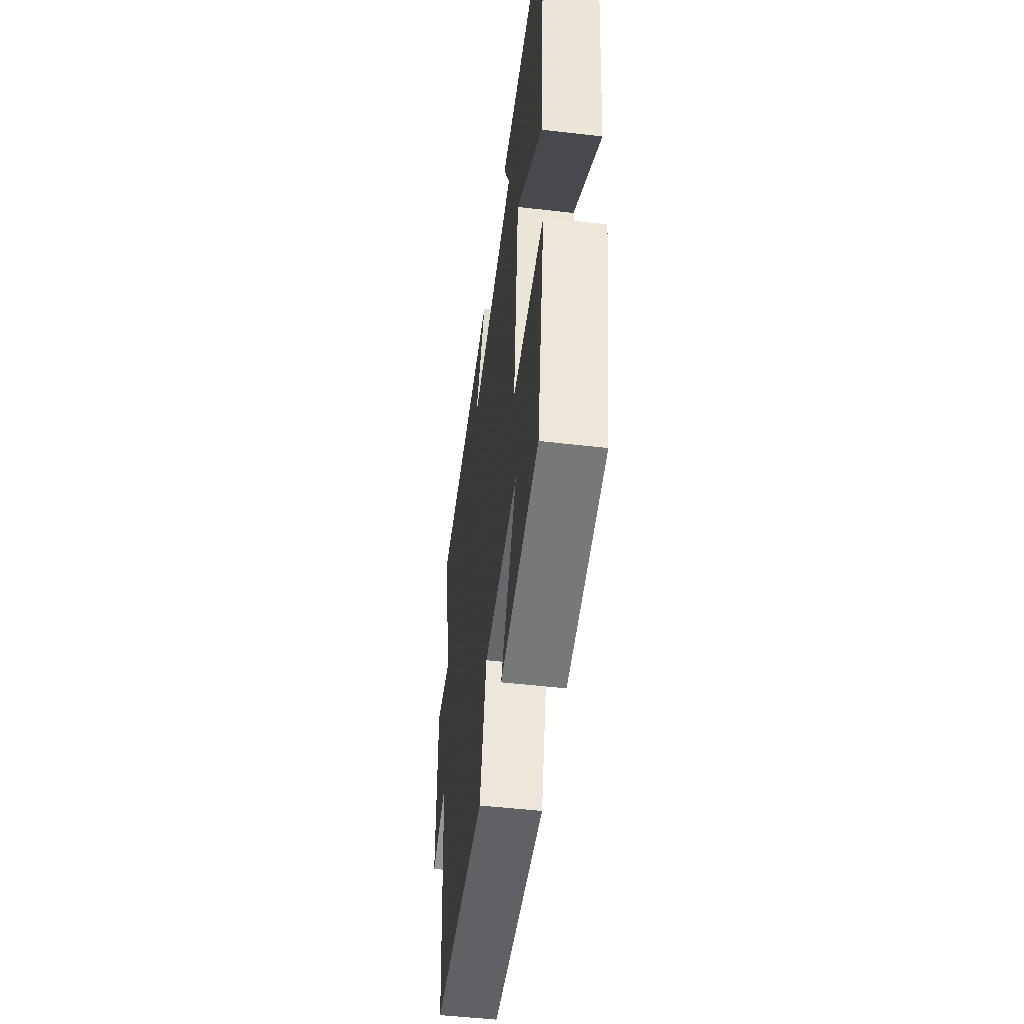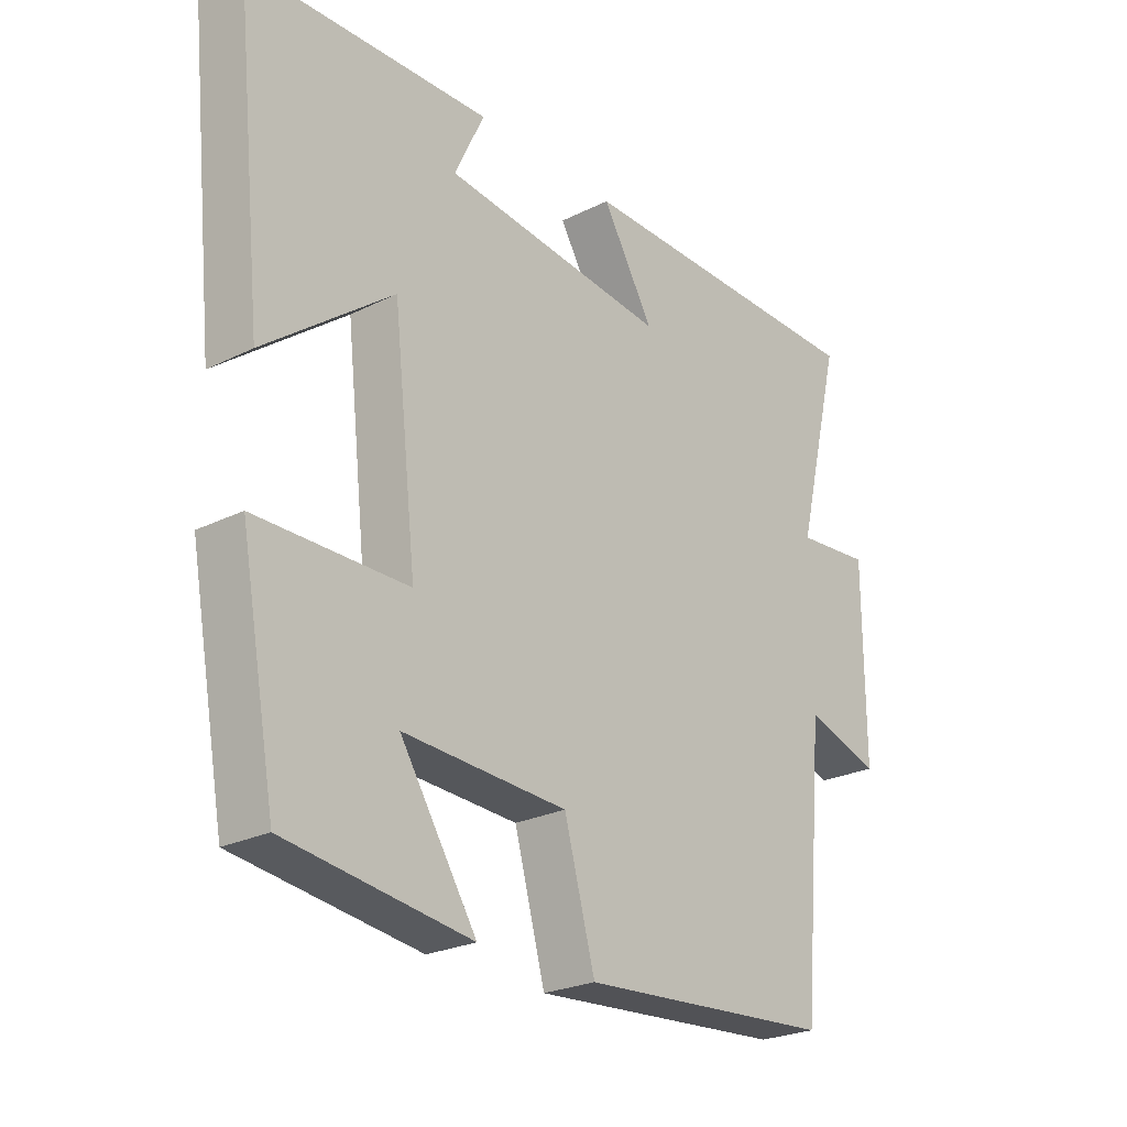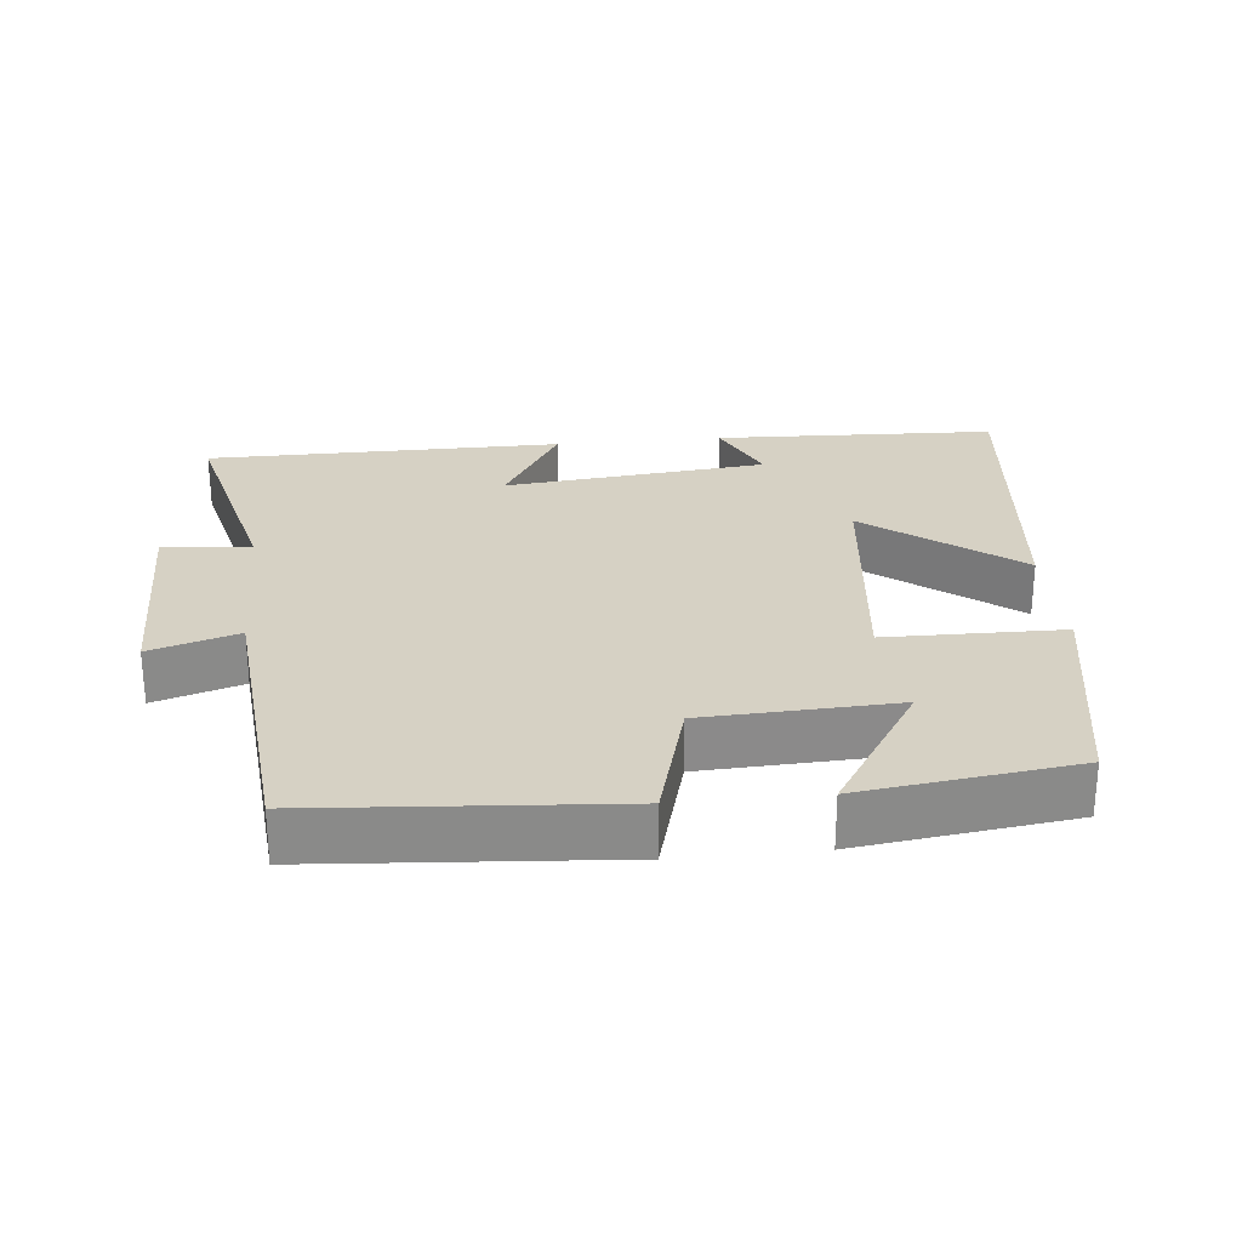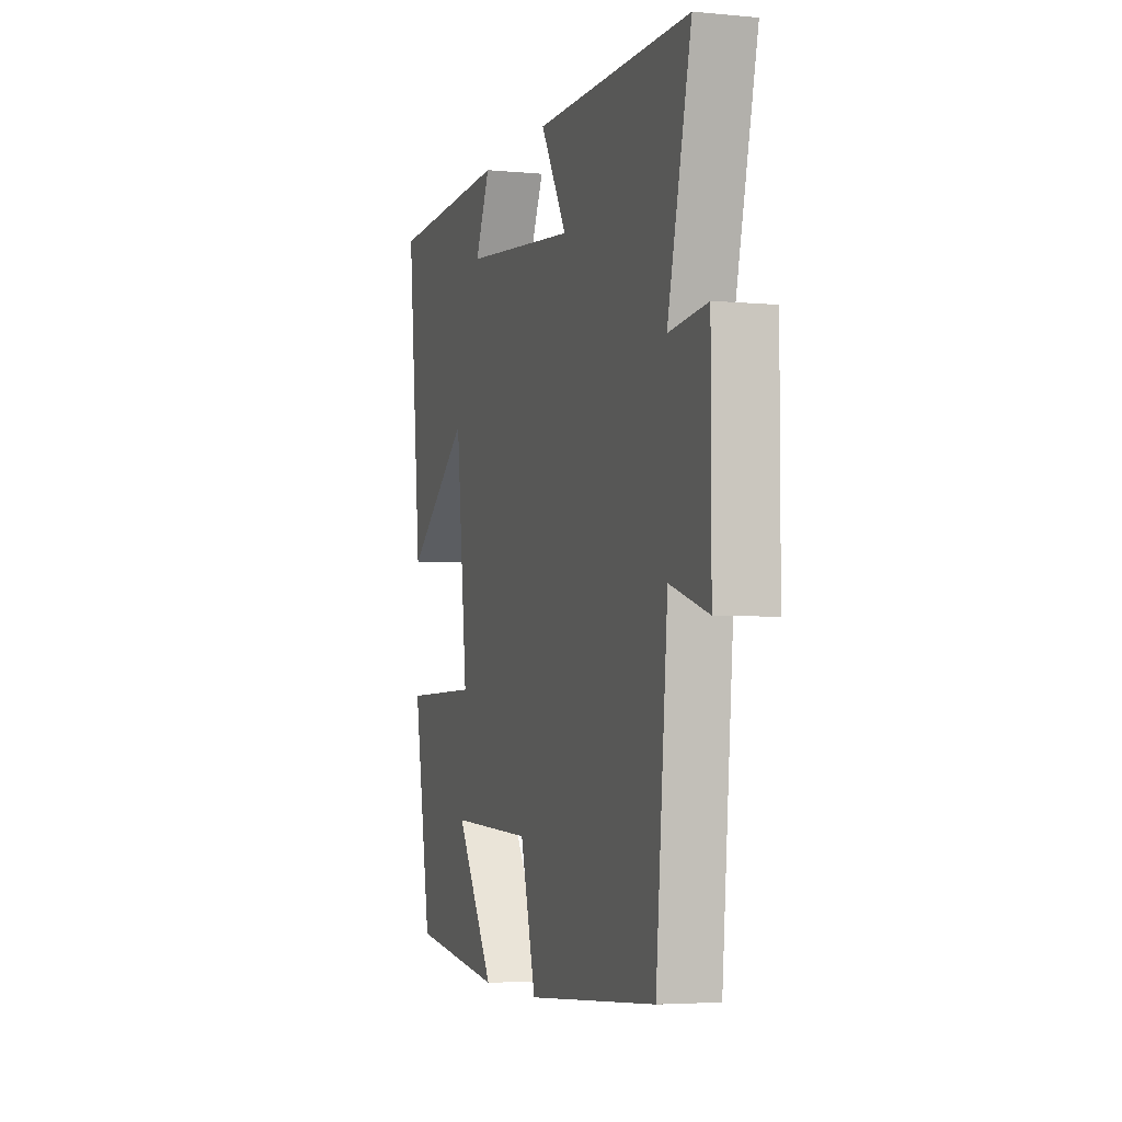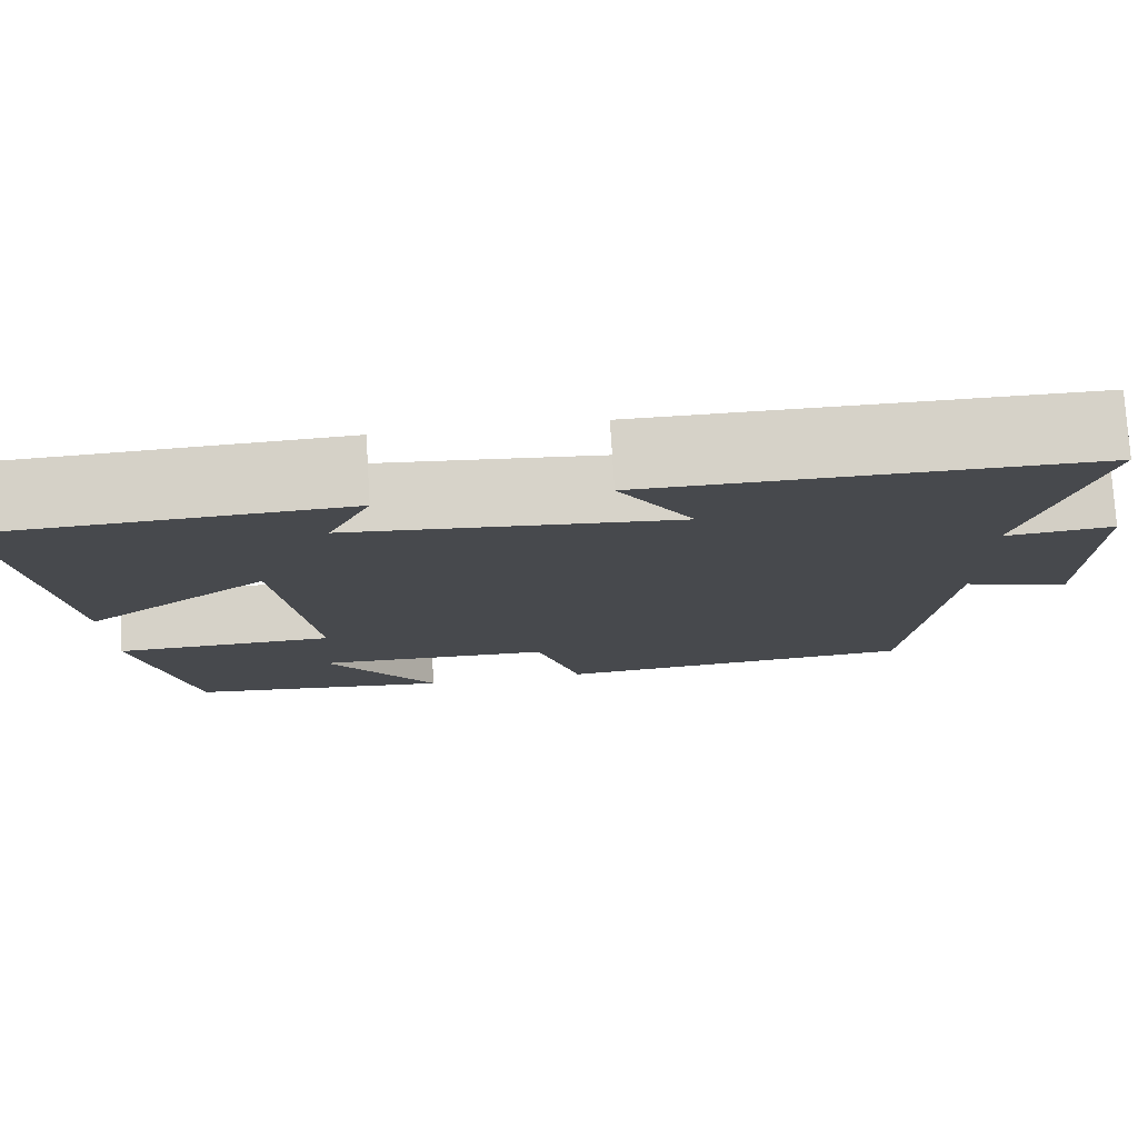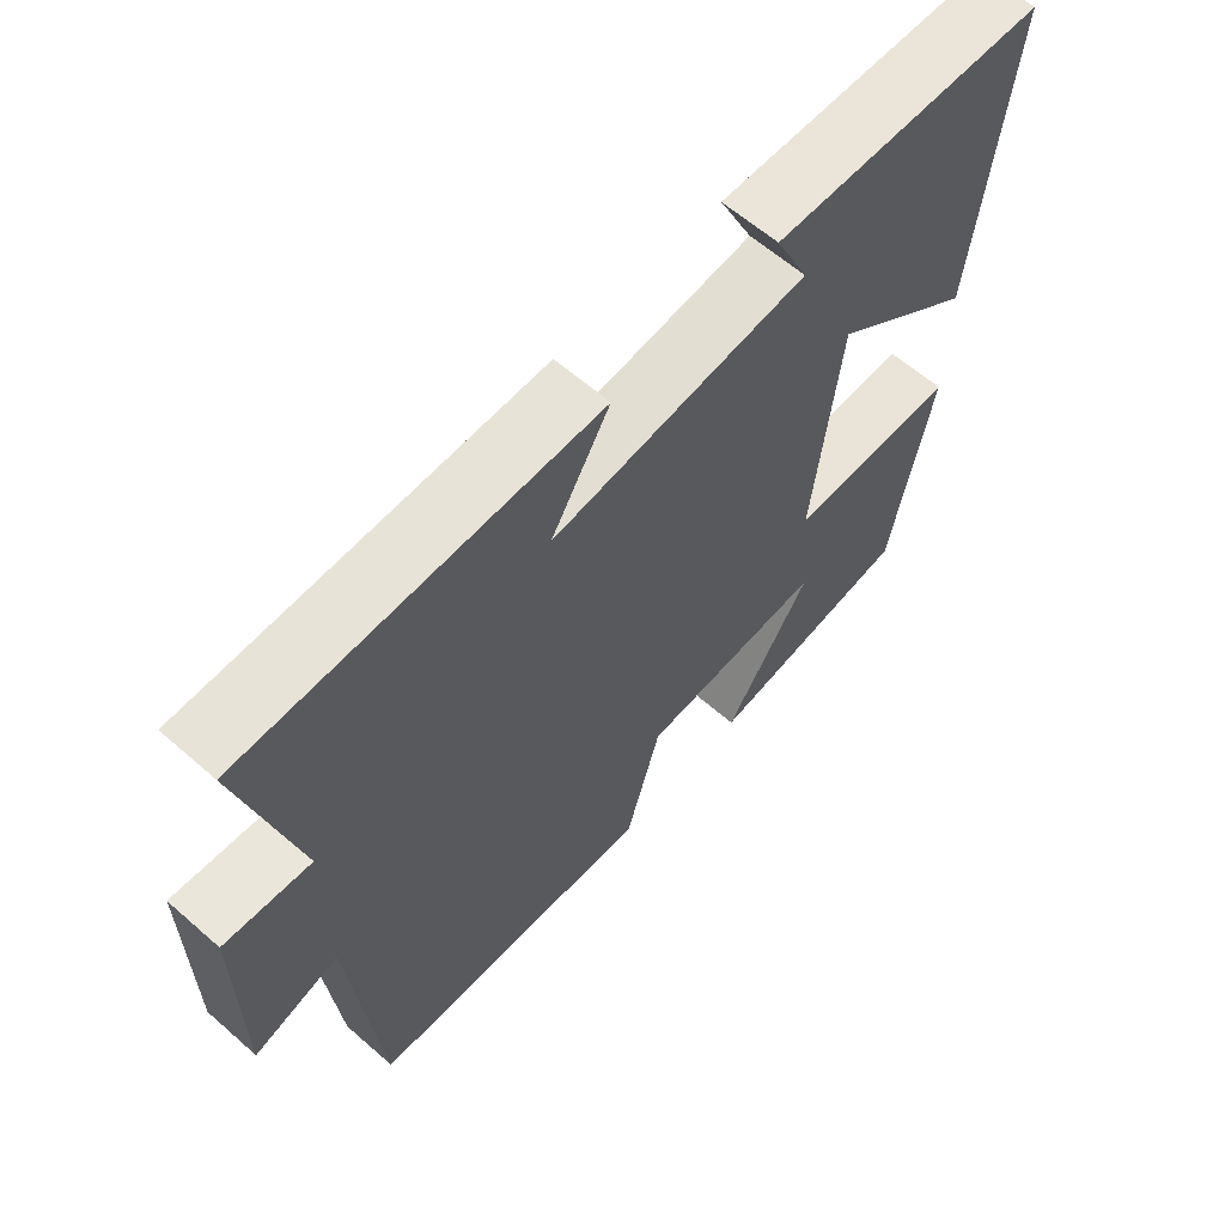
<metadata>
{"format":"obj","ext":"obj","renderer":"f3d","projection":"perspective","resolution":1024,"background":"white","views":[{"elev":-49.9,"azim":-97.3,"up":"+Z"},{"elev":-24.8,"azim":-50.9,"up":"+Z"},{"elev":26.8,"azim":174.3,"up":"+Y"},{"elev":-4.2,"azim":72.6,"up":"+Z"},{"elev":77.7,"azim":-3.6,"up":"+Z"},{"elev":61.8,"azim":131.6,"up":"+Z"}]}
</metadata>
<code>
v 0.575 0.07 0.497
v 0.5 0.07 0.193
v 0.622 0.07 0.205
v 0.622 0.07 -0.093
v 0.5 0.07 -0.055
v 0.462 0.07 -0.469
v 0.047 0.07 -0.5
v -0.003 0.07 -0.319
v -0.269 0.07 -0.307
v -0.145 0.07 -0.5
v -0.442 0.07 -0.461
v -0.5 0.07 -0.146
v -0.255 0.07 -0.143
v -0.293 0.07 0.195
v -0.5 0.07 0.036
v -0.547 0.07 0.485
v -0.155 0.07 0.5
v -0.203 0.07 0.397
v 0.163 0.07 0.359
v 0.079 0.07 0.5
v 0.575 0 0.497
v 0.5 0 0.193
v 0.622 0 0.205
v 0.622 0 -0.093
v 0.5 0 -0.055
v 0.462 0 -0.469
v 0.047 0 -0.5
v -0.003 0 -0.319
v -0.269 0 -0.307
v -0.145 0 -0.5
v -0.442 0 -0.461
v -0.5 0 -0.146
v -0.255 0 -0.143
v -0.293 0 0.195
v -0.5 0 0.036
v -0.547 0 0.485
v -0.155 0 0.5
v -0.203 0 0.397
v 0.163 0 0.359
v 0.079 0 0.5
f 19 20 1 2
f 18 19 2
f 15 16 17 18
f 14 15 18
f 13 14 18 2
f 11 12 13
f 9 10 11
f 9 11 13
f 8 9 13 2
f 5 6 7 8
f 2 3 4 5
f 2 5 8
f 22 21 40 39
f 22 39 38
f 38 37 36 35
f 38 35 34
f 22 38 34 33
f 33 32 31
f 31 30 29
f 33 31 29
f 22 33 29 28
f 28 27 26 25
f 25 24 23 22
f 28 25 22
f 1 21 22 2
f 2 22 23 3
f 3 23 24 4
f 4 24 25 5
f 5 25 26 6
f 6 26 27 7
f 7 27 28 8
f 8 28 29 9
f 9 29 30 10
f 10 30 31 11
f 11 31 32 12
f 12 32 33 13
f 13 33 34 14
f 14 34 35 15
f 15 35 36 16
f 16 36 37 17
f 17 37 38 18
f 18 38 39 19
f 19 39 40 20
f 20 40 21 1

</code>
